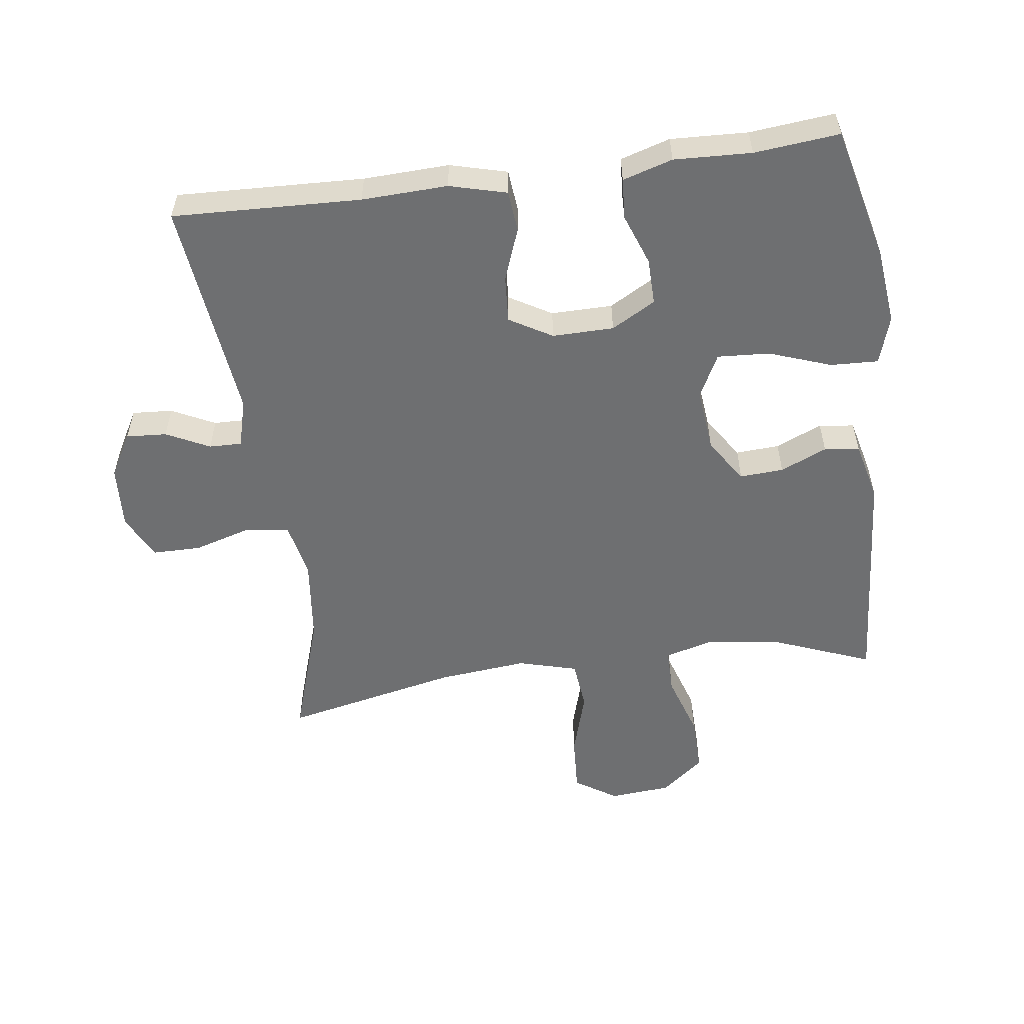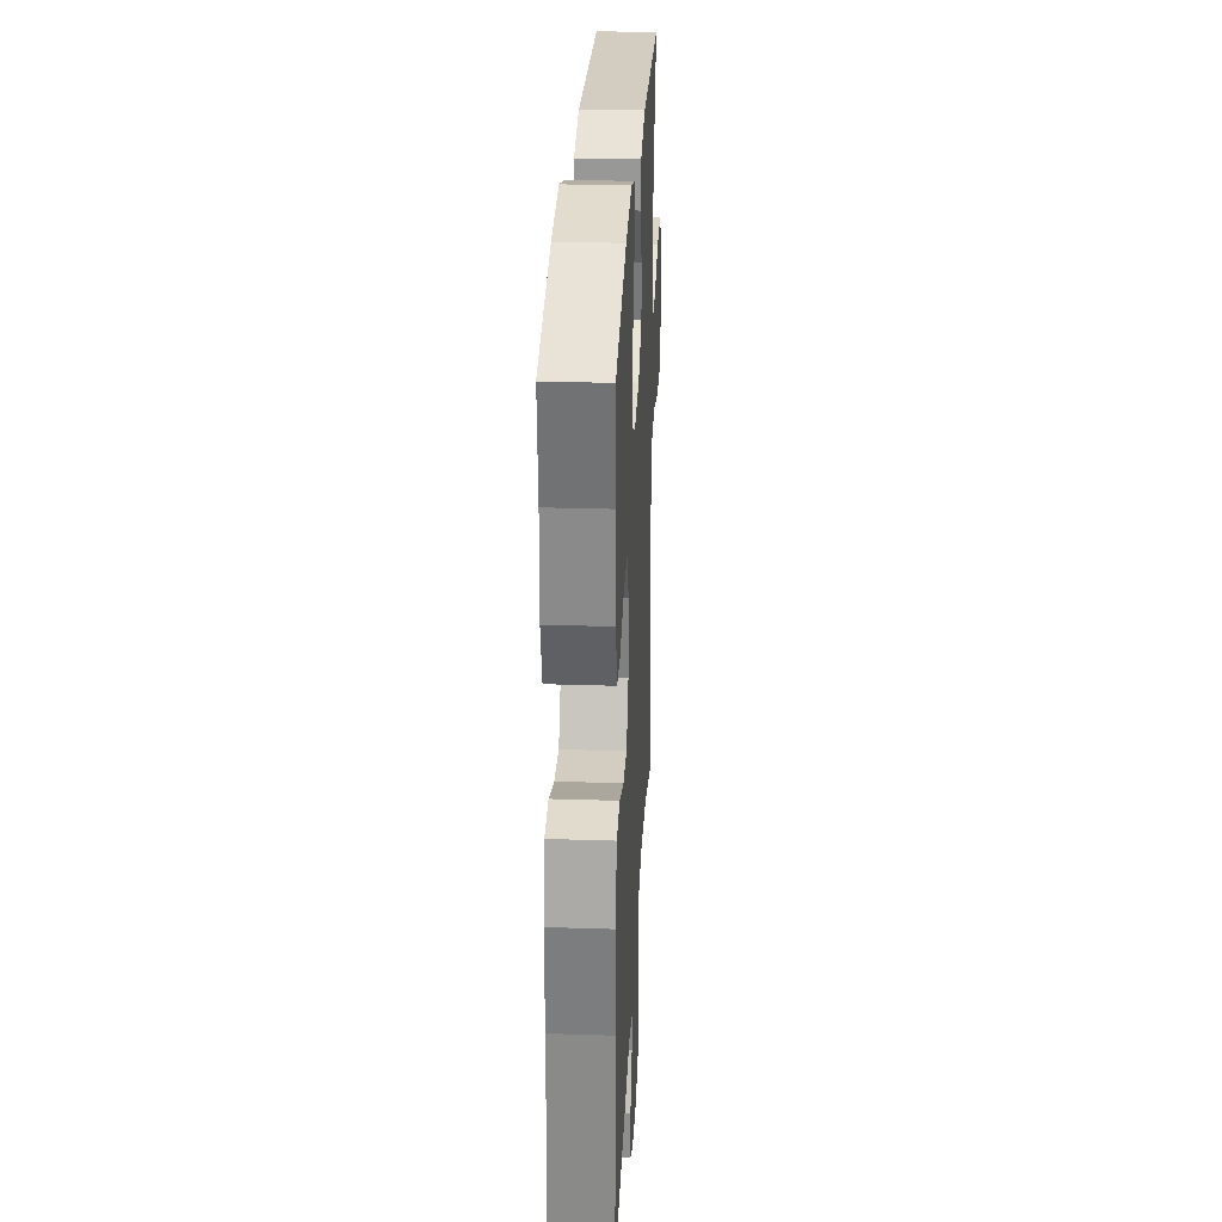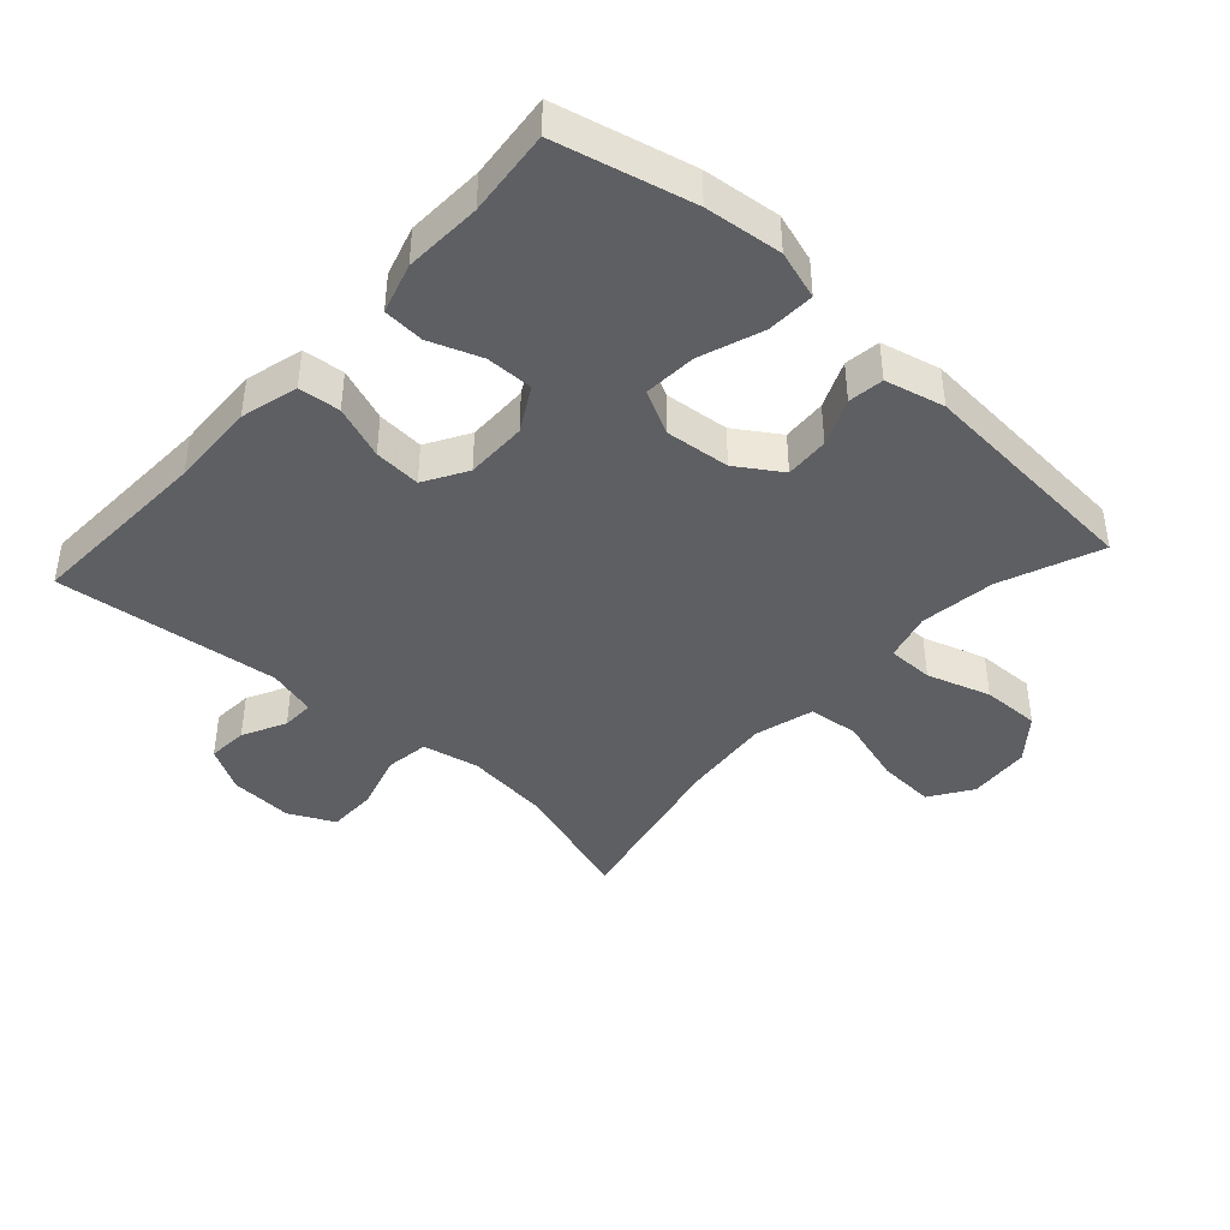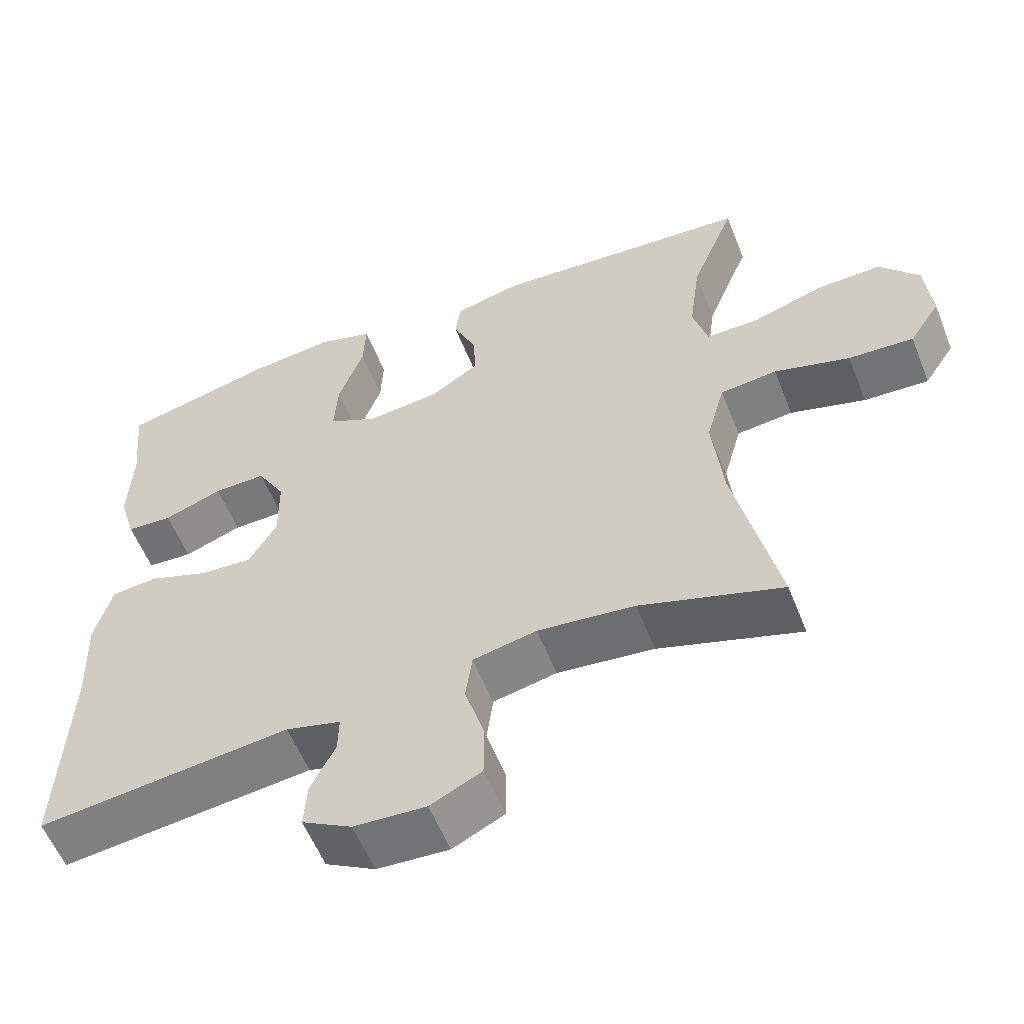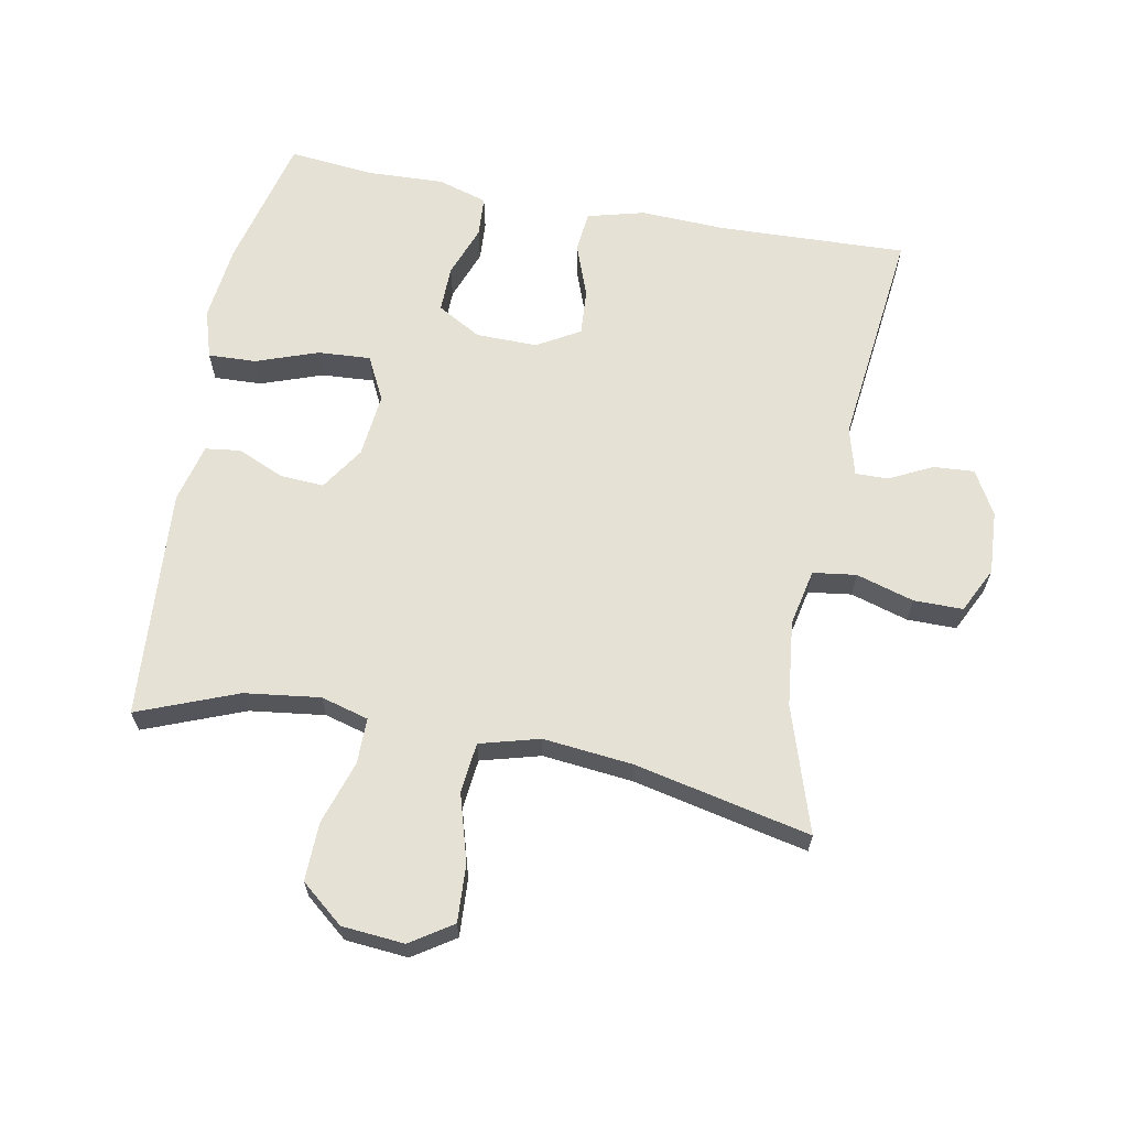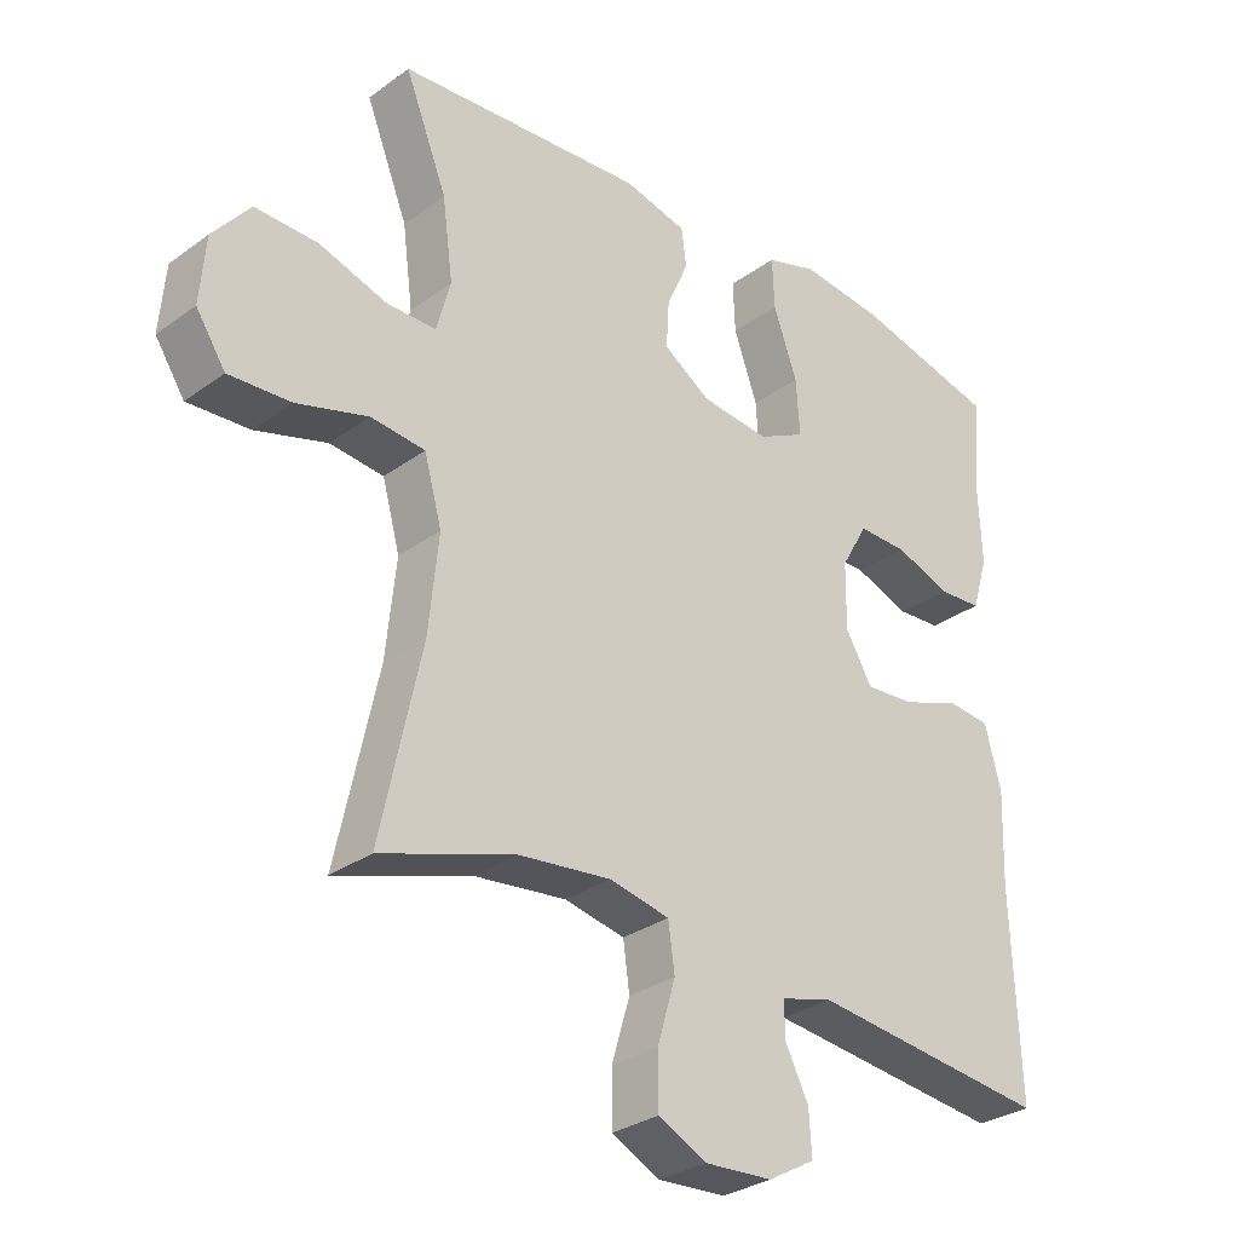
<metadata>
{"format":"obj","ext":"obj","renderer":"f3d","projection":"perspective","resolution":1024,"background":"white","views":[{"elev":-54.6,"azim":-82.3,"up":"+Y"},{"elev":28.5,"azim":-87.2,"up":"+Z"},{"elev":-41.9,"azim":-42.3,"up":"+Y"},{"elev":-57.4,"azim":21.6,"up":"+Z"},{"elev":64.6,"azim":100.8,"up":"+Y"},{"elev":-30.2,"azim":136.4,"up":"+Z"}]}
</metadata>
<code>
v -0.5 0.07 0.5
v -0.295 0.07 0.55
v -0.178 0.07 0.563
v -0.104 0.07 0.54
v -0.107 0.07 0.467
v -0.141 0.07 0.372
v -0.146 0.07 0.292
v -0.079 0.07 0.258
v 0.019 0.07 0.268
v 0.086 0.07 0.312
v 0.082 0.07 0.379
v 0.051 0.07 0.45
v 0.058 0.07 0.504
v 0.148 0.07 0.526
v 0.5 0.07 0.5
v 0.44 0.07 0.348
v 0.425 0.07 0.233
v 0.445 0.07 0.16
v 0.515 0.07 0.16
v 0.612 0.07 0.191
v 0.701 0.07 0.193
v 0.754 0.07 0.128
v 0.762 0.07 0.033
v 0.72 0.07 -0.031
v 0.632 0.07 -0.026
v 0.53 0.07 0.004
v 0.453 0.07 -0.004
v 0.428 0.07 -0.095
v 0.442 0.07 -0.232
v 0.5 0.07 -0.5
v 0.309 0.07 -0.438
v 0.178 0.07 -0.423
v 0.092 0.07 -0.441
v 0.083 0.07 -0.507
v 0.109 0.07 -0.595
v 0.109 0.07 -0.67
v 0.04 0.07 -0.704
v -0.057 0.07 -0.698
v -0.124 0.07 -0.66
v -0.12 0.07 -0.598
v -0.087 0.07 -0.532
v -0.086 0.07 -0.482
v -0.16 0.07 -0.462
v -0.5 0.07 -0.5
v -0.489 0.07 -0.213
v -0.494 0.07 -0.082
v -0.471 0.07 0.005
v -0.408 0.07 0.011
v -0.327 0.07 -0.019
v -0.256 0.07 -0.024
v -0.218 0.07 0.041
v -0.219 0.07 0.135
v -0.257 0.07 0.202
v -0.328 0.07 0.201
v -0.407 0.07 0.172
v -0.469 0.07 0.176
v -0.492 0.07 0.252
v -0.487 0.07 0.37
v -0.5 0 0.5
v -0.295 0 0.55
v -0.178 0 0.563
v -0.104 0 0.54
v -0.107 0 0.467
v -0.141 0 0.372
v -0.146 0 0.292
v -0.079 0 0.258
v 0.019 0 0.268
v 0.086 0 0.312
v 0.082 0 0.379
v 0.051 0 0.45
v 0.058 0 0.504
v 0.148 0 0.526
v 0.5 0 0.5
v 0.44 0 0.348
v 0.425 0 0.233
v 0.445 0 0.16
v 0.515 0 0.16
v 0.612 0 0.191
v 0.701 0 0.193
v 0.754 0 0.128
v 0.762 0 0.033
v 0.72 0 -0.031
v 0.632 0 -0.026
v 0.53 0 0.004
v 0.453 0 -0.004
v 0.428 0 -0.095
v 0.442 0 -0.232
v 0.5 0 -0.5
v 0.309 0 -0.438
v 0.178 0 -0.423
v 0.092 0 -0.441
v 0.083 0 -0.507
v 0.109 0 -0.595
v 0.109 0 -0.67
v 0.04 0 -0.704
v -0.057 0 -0.698
v -0.124 0 -0.66
v -0.12 0 -0.598
v -0.087 0 -0.532
v -0.086 0 -0.482
v -0.16 0 -0.462
v -0.5 0 -0.5
v -0.489 0 -0.213
v -0.494 0 -0.082
v -0.471 0 0.005
v -0.408 0 0.011
v -0.327 0 -0.019
v -0.256 0 -0.024
v -0.218 0 0.041
v -0.219 0 0.135
v -0.257 0 0.202
v -0.328 0 0.201
v -0.407 0 0.172
v -0.469 0 0.176
v -0.492 0 0.252
v -0.487 0 0.37
f 55 56 57 58
f 54 55 58 1
f 53 54 1 2
f 52 53 2 3
f 51 52 3 4
f 46 47 48 49
f 45 46 49 50
f 43 44 45 50
f 42 43 50 51
f 38 39 40 41
f 38 41 42
f 37 38 42
f 34 35 36 37
f 33 34 37 42
f 29 30 31
f 28 29 31 32
f 27 28 32 33
f 23 24 25 26
f 23 26 27
f 22 23 27
f 19 20 21 22
f 18 19 22 27
f 17 18 27 33
f 13 14 15 16
f 11 12 13 16
f 10 11 16 17
f 9 10 17 33
f 4 5 6
f 51 4 6
f 51 6 7
f 42 51 7 8
f 8 9 33 42
f 116 115 114 113
f 59 116 113 112
f 60 59 112 111
f 61 60 111 110
f 62 61 110 109
f 107 106 105 104
f 108 107 104 103
f 108 103 102 101
f 109 108 101 100
f 99 98 97 96
f 100 99 96
f 100 96 95
f 95 94 93 92
f 100 95 92 91
f 89 88 87
f 90 89 87 86
f 91 90 86 85
f 84 83 82 81
f 85 84 81
f 85 81 80
f 80 79 78 77
f 85 80 77 76
f 91 85 76 75
f 74 73 72 71
f 74 71 70 69
f 75 74 69 68
f 91 75 68 67
f 64 63 62
f 64 62 109
f 65 64 109
f 66 65 109 100
f 100 91 67 66
f 1 59 60 2
f 2 60 61 3
f 3 61 62 4
f 4 62 63 5
f 5 63 64 6
f 6 64 65 7
f 7 65 66 8
f 8 66 67 9
f 9 67 68 10
f 10 68 69 11
f 11 69 70 12
f 12 70 71 13
f 13 71 72 14
f 14 72 73 15
f 15 73 74 16
f 16 74 75 17
f 17 75 76 18
f 18 76 77 19
f 19 77 78 20
f 20 78 79 21
f 21 79 80 22
f 22 80 81 23
f 23 81 82 24
f 24 82 83 25
f 25 83 84 26
f 26 84 85 27
f 27 85 86 28
f 28 86 87 29
f 29 87 88 30
f 30 88 89 31
f 31 89 90 32
f 32 90 91 33
f 33 91 92 34
f 34 92 93 35
f 35 93 94 36
f 36 94 95 37
f 37 95 96 38
f 38 96 97 39
f 39 97 98 40
f 40 98 99 41
f 41 99 100 42
f 42 100 101 43
f 43 101 102 44
f 44 102 103 45
f 45 103 104 46
f 46 104 105 47
f 47 105 106 48
f 48 106 107 49
f 49 107 108 50
f 50 108 109 51
f 51 109 110 52
f 52 110 111 53
f 53 111 112 54
f 54 112 113 55
f 55 113 114 56
f 56 114 115 57
f 57 115 116 58
f 58 116 59 1

</code>
